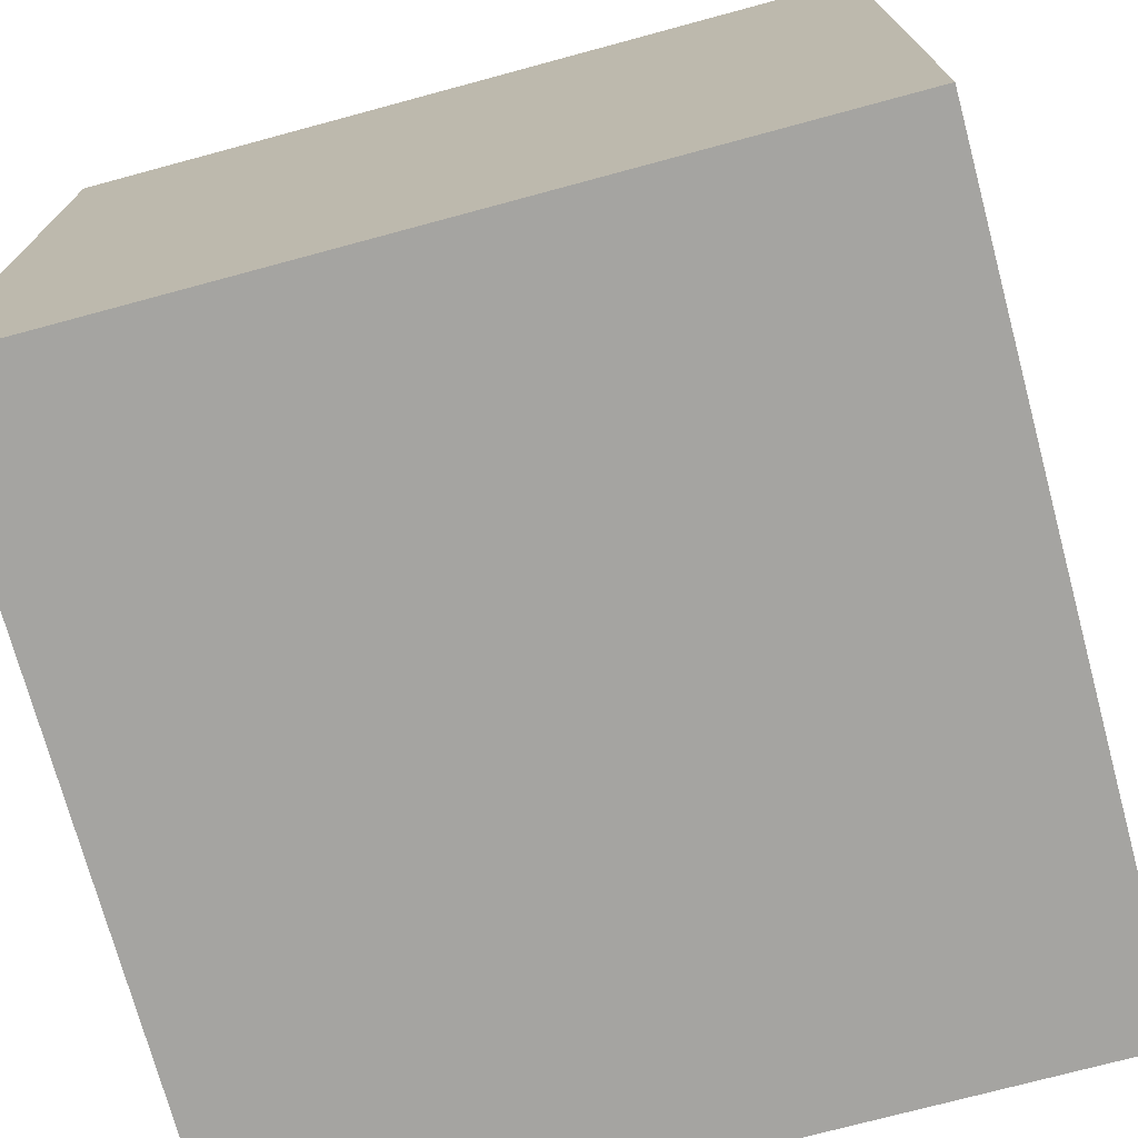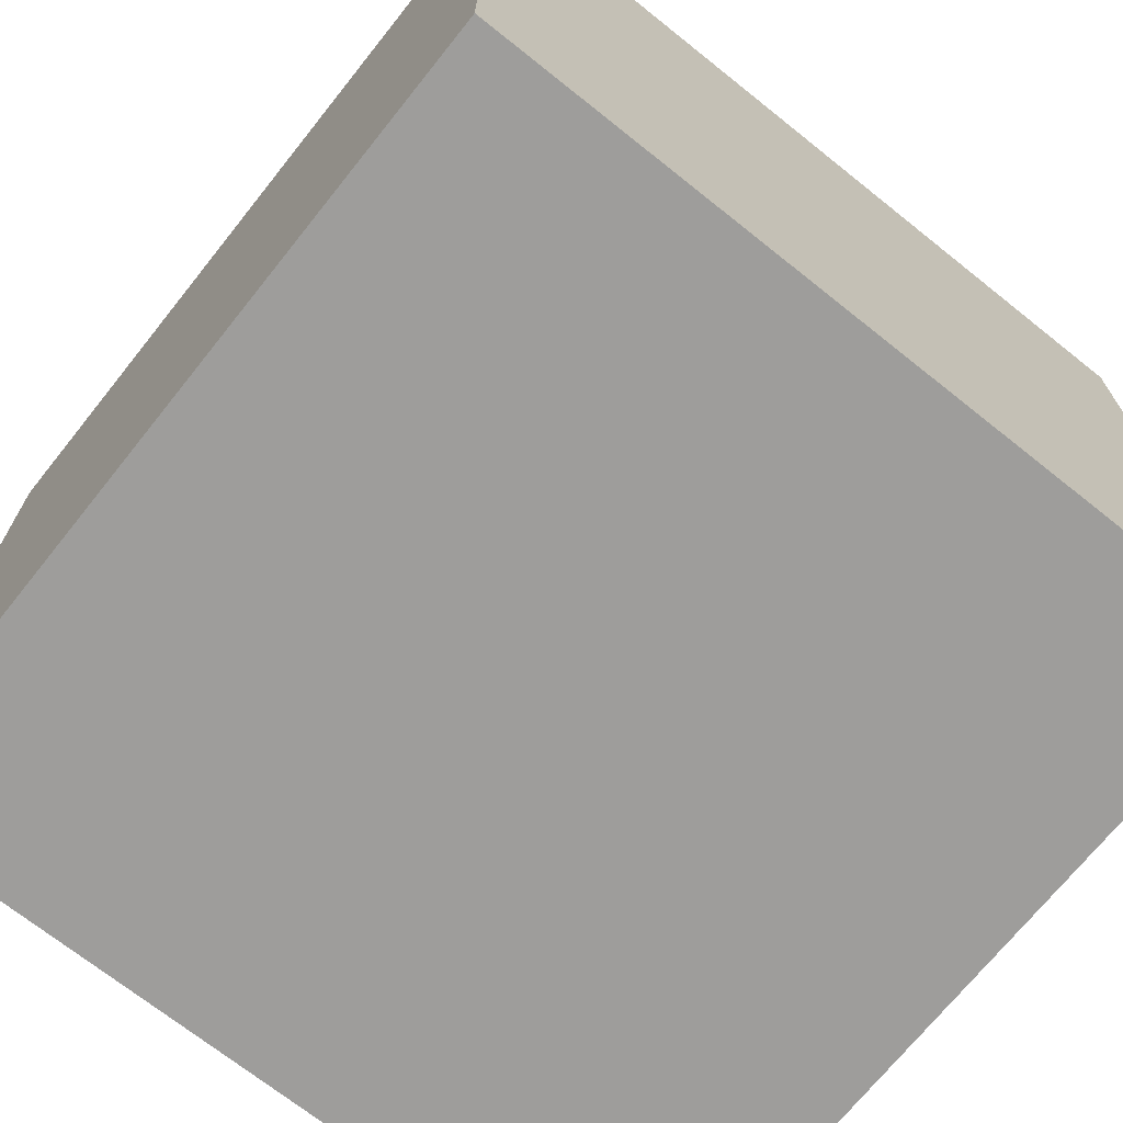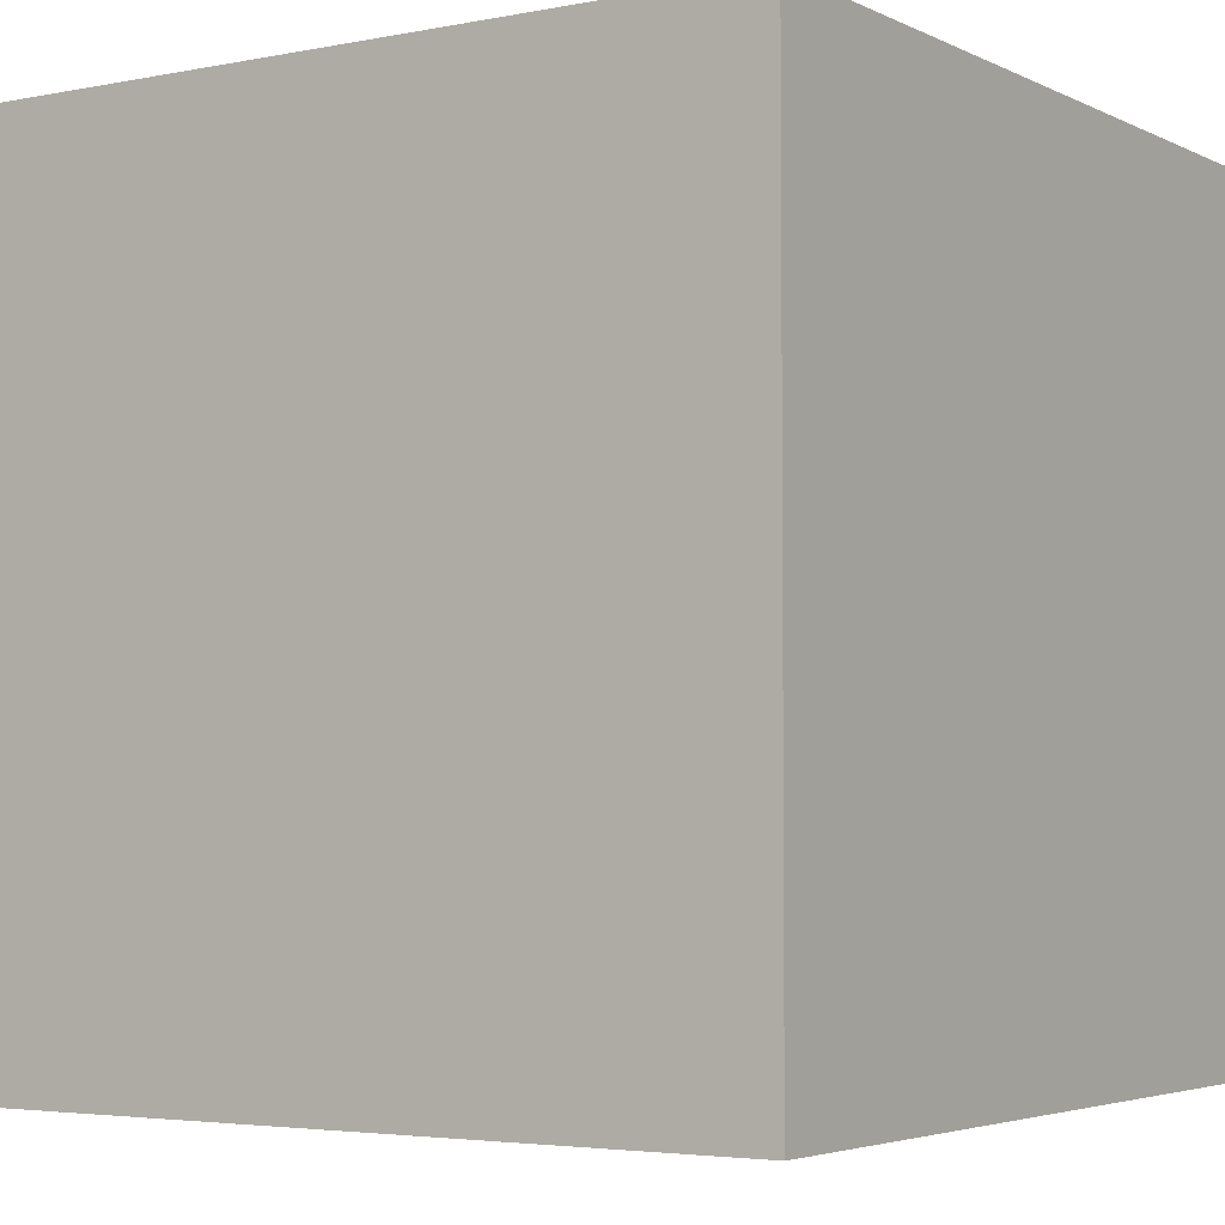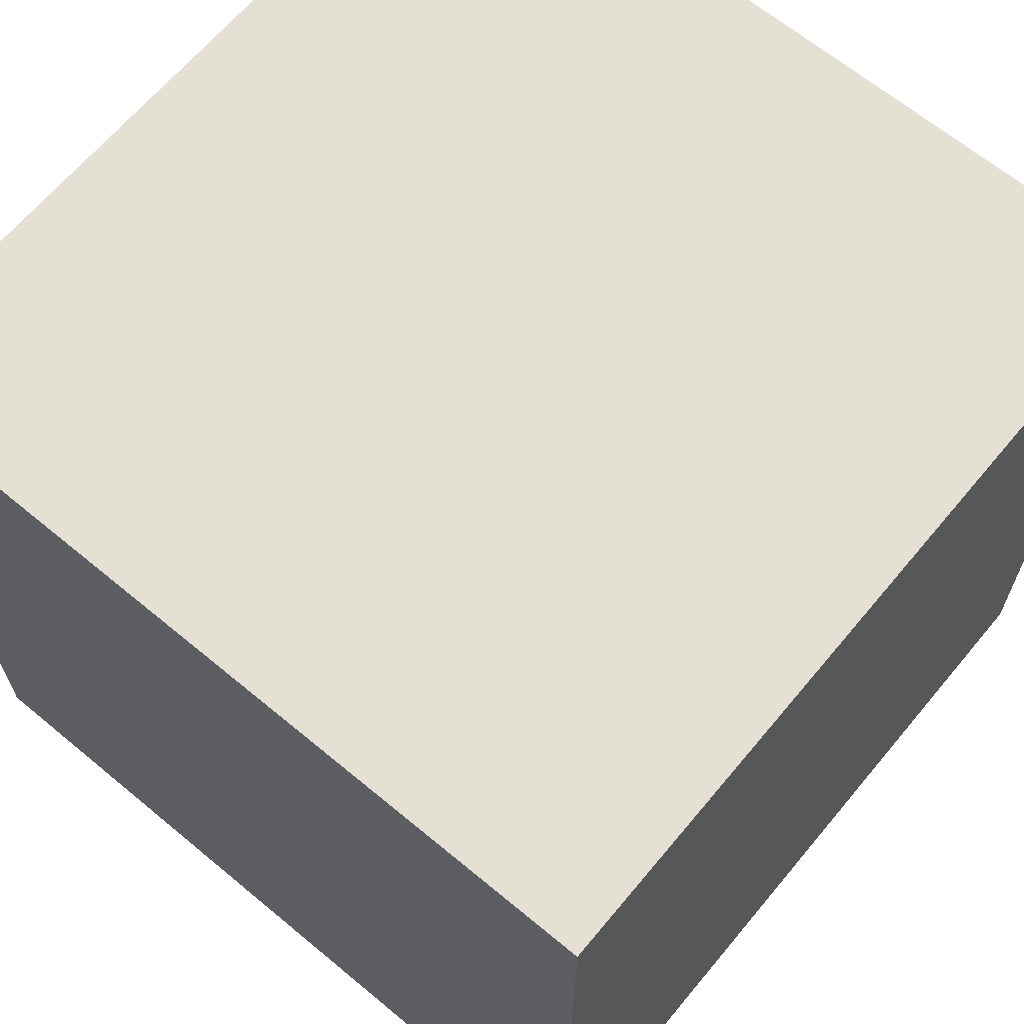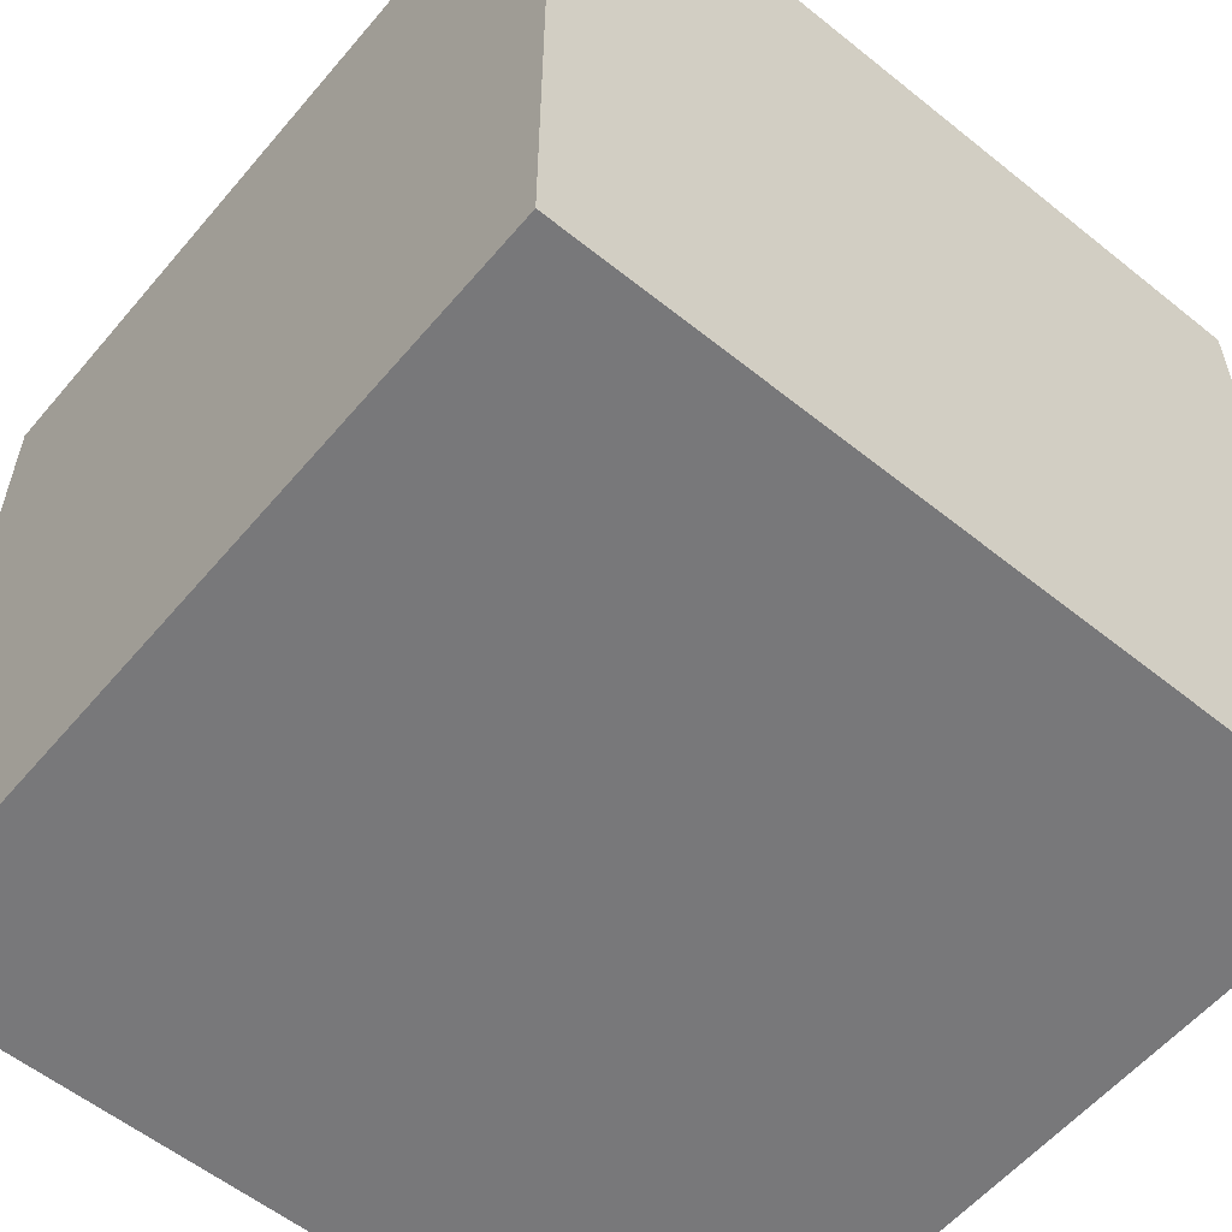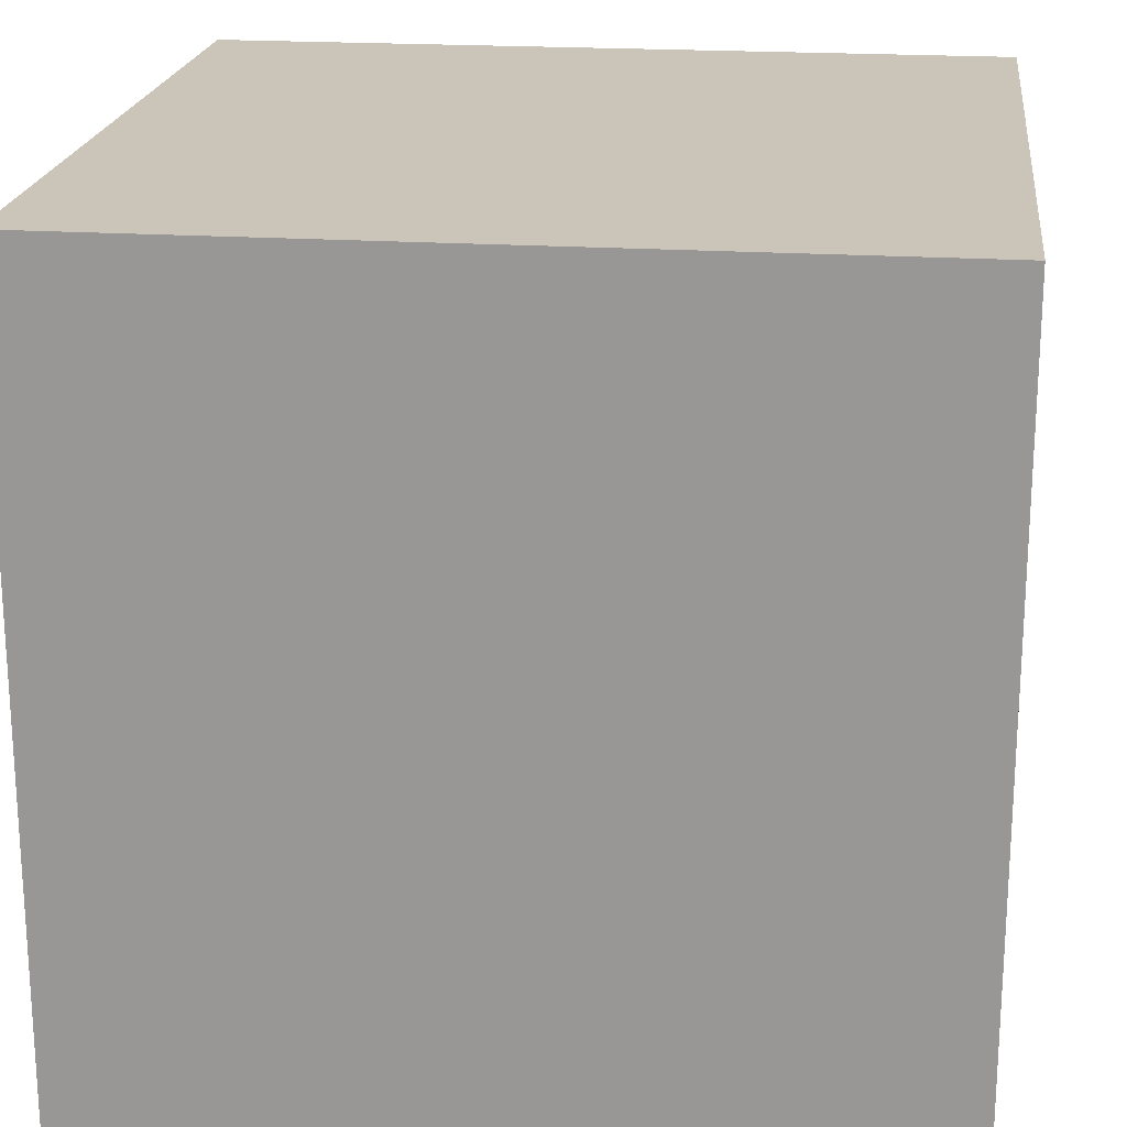
<metadata>
{"format":"obj","ext":"obj","renderer":"f3d","projection":"perspective","resolution":1024,"background":"white","views":[{"elev":-73.4,"azim":-164.9,"up":"+Z"},{"elev":-70.7,"azim":141.4,"up":"+Z"},{"elev":-3.8,"azim":123.4,"up":"+Z"},{"elev":65.7,"azim":-140.2,"up":"+Z"},{"elev":-57.5,"azim":140.2,"up":"+Z"},{"elev":20.4,"azim":96.8,"up":"+Z"}]}
</metadata>
<code>
v  15 -15 -15
v  -15 -15 -15
v  -15 -15 15
v  15 -15 15
v  15 15 -15
v  15 15 15
v  -15 15 15
v  -15 15 -15
o Box001
g Box001
f 1 2 3
f 3 4 1
f 5 6 7
f 7 8 5
f 6 4 3
f 3 7 6
f 5 1 4
f 4 6 5
f 8 2 1
f 1 5 8
f 7 3 2
f 2 8 7

</code>
